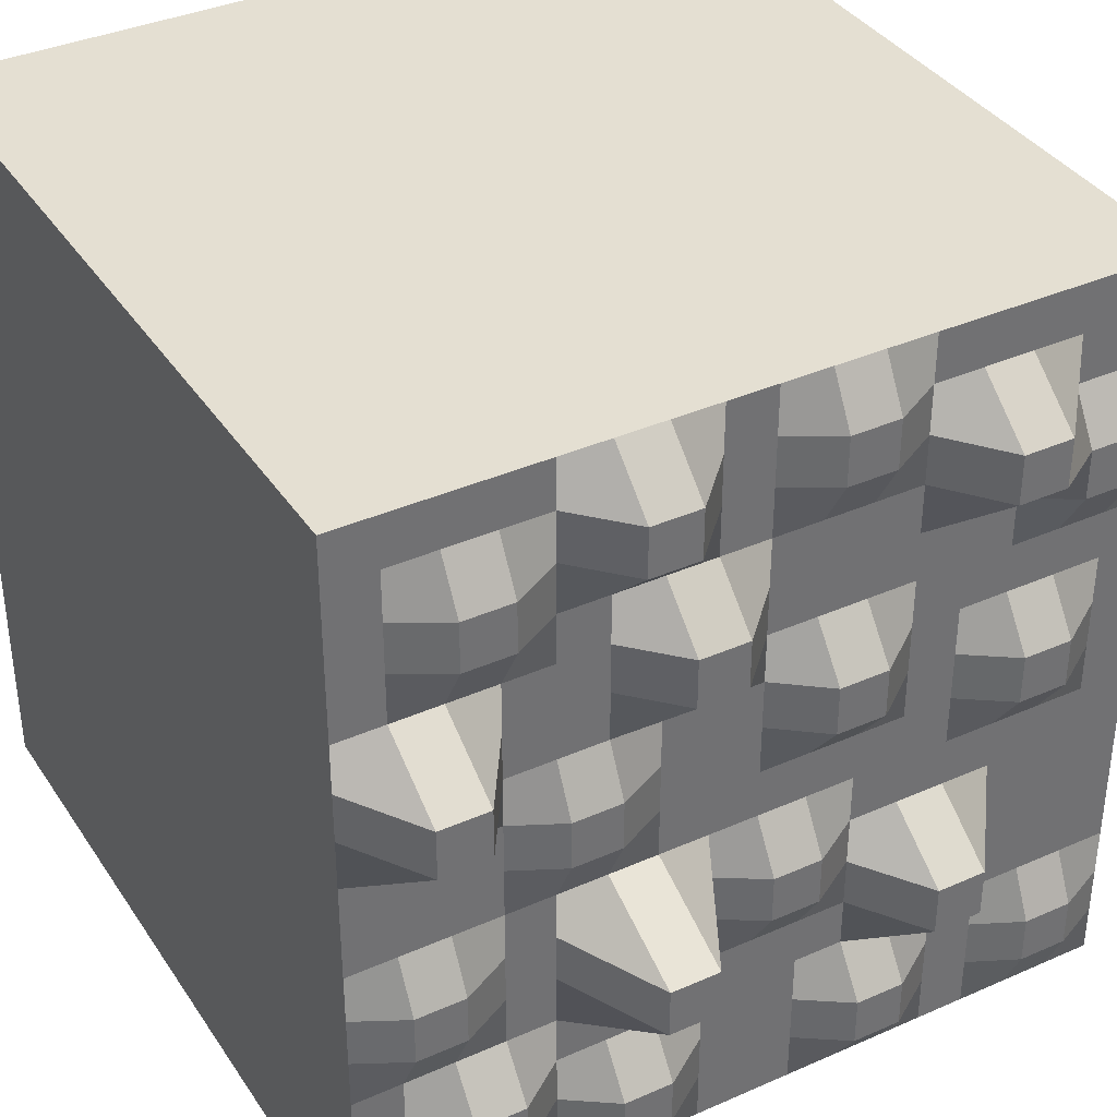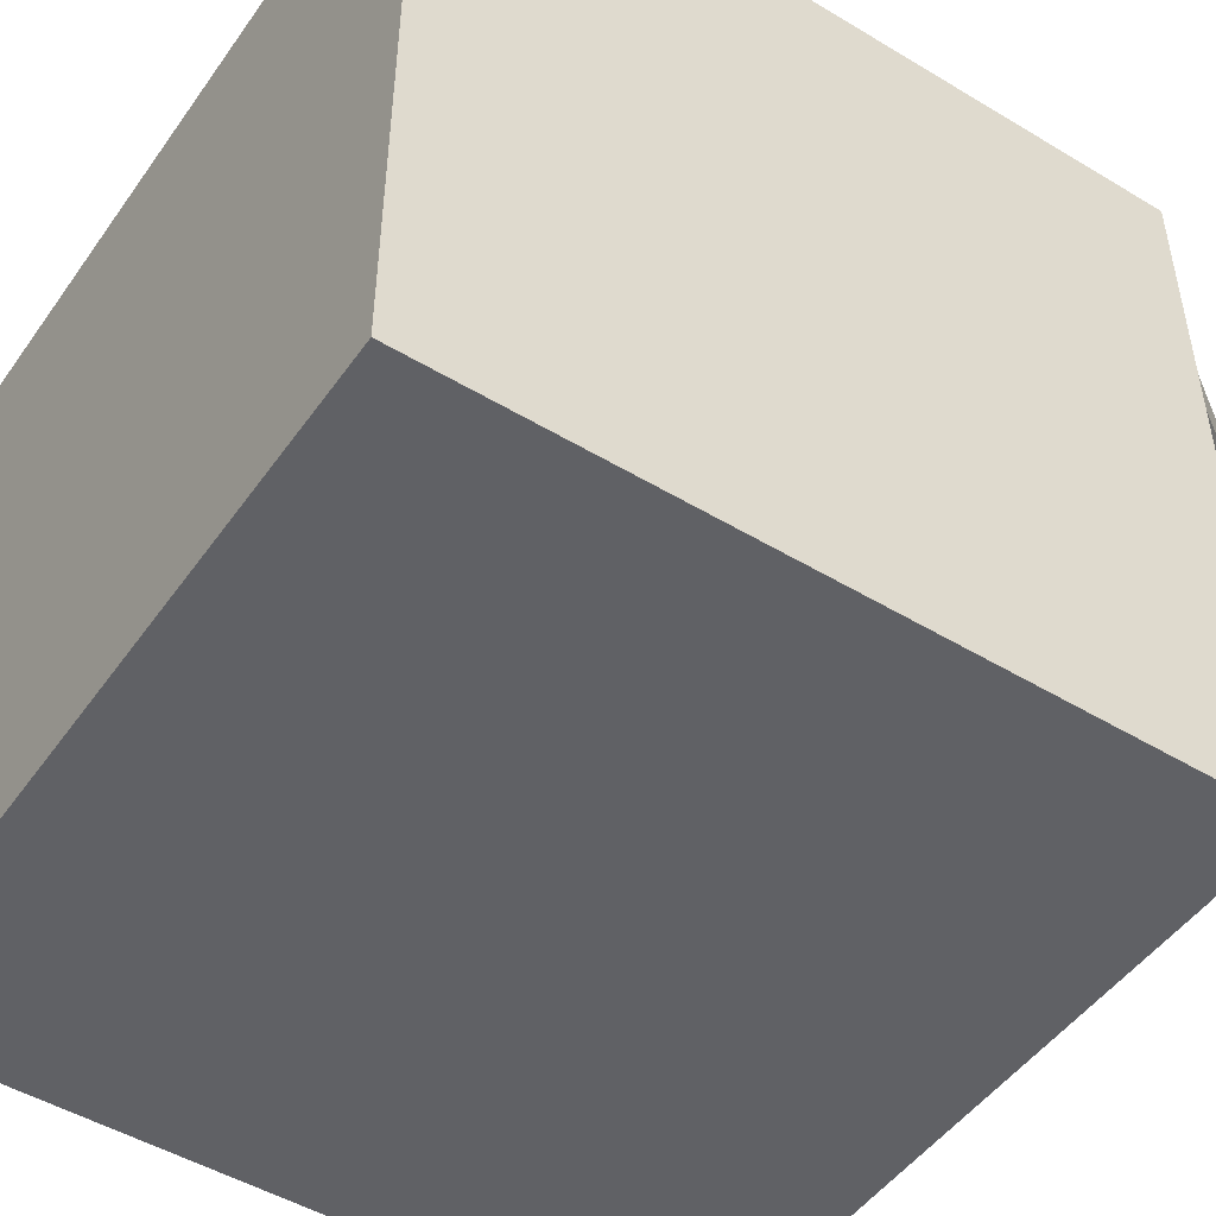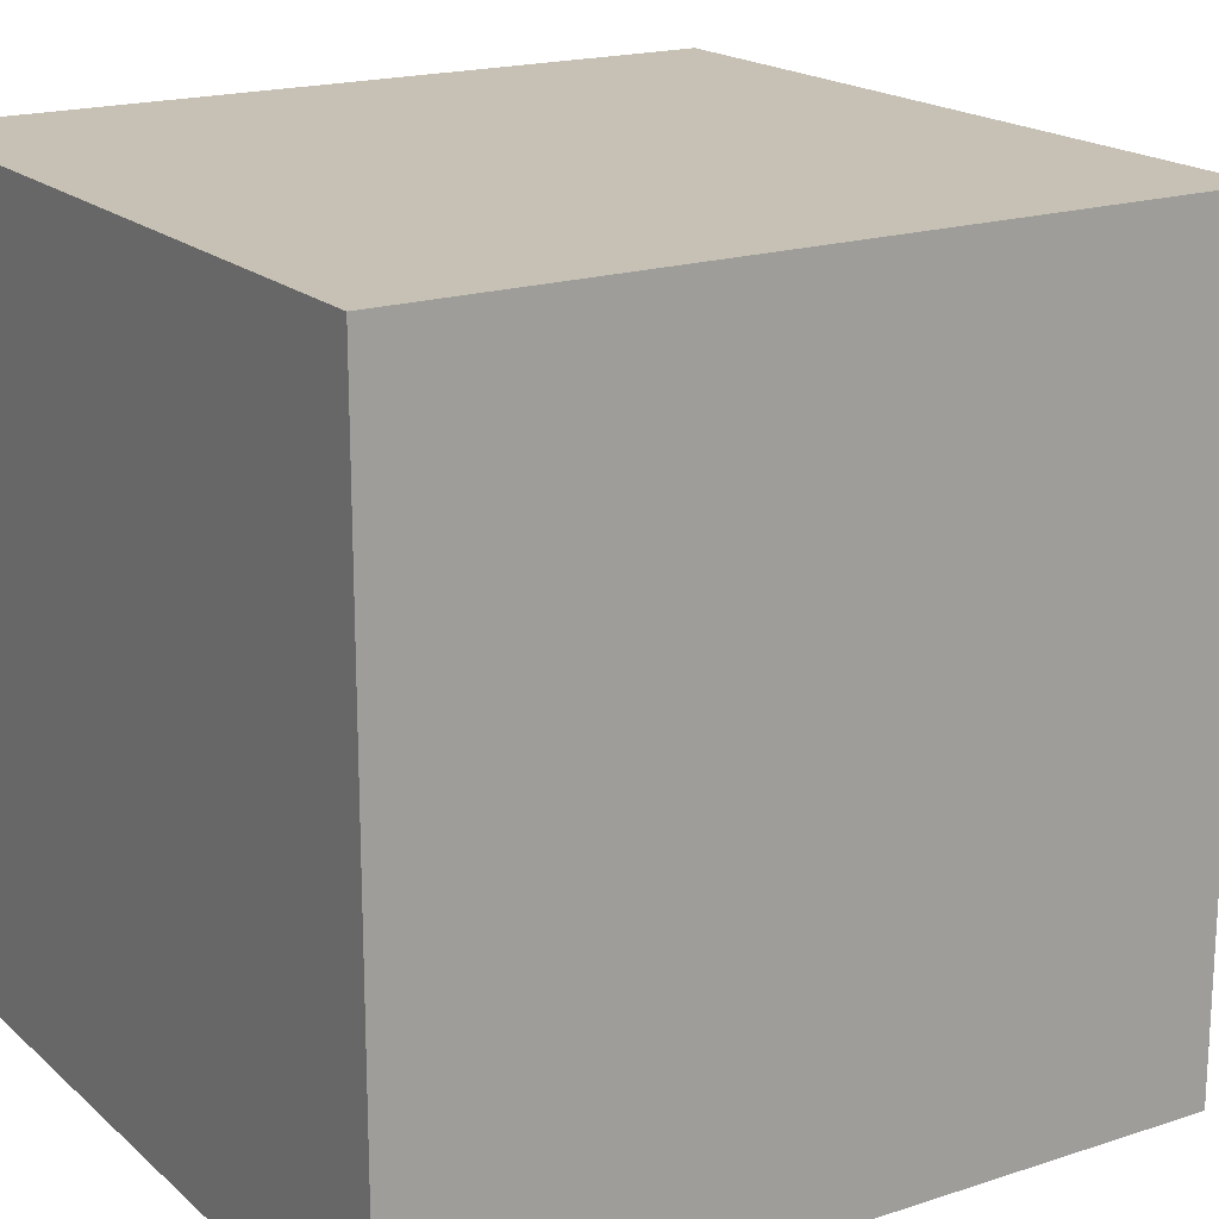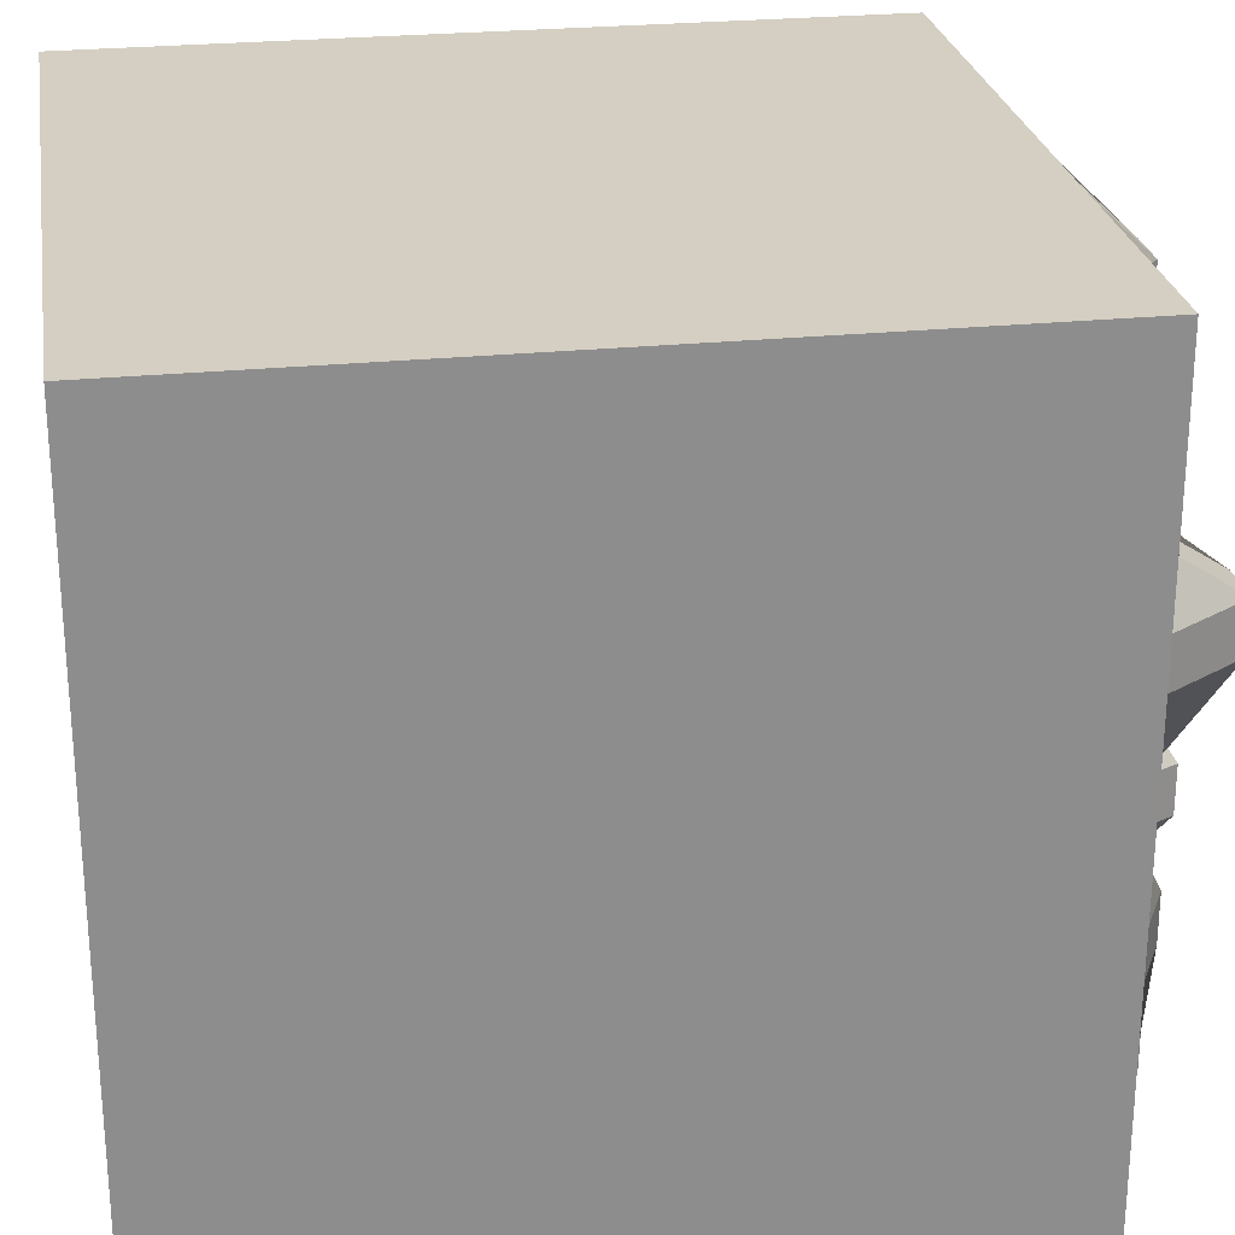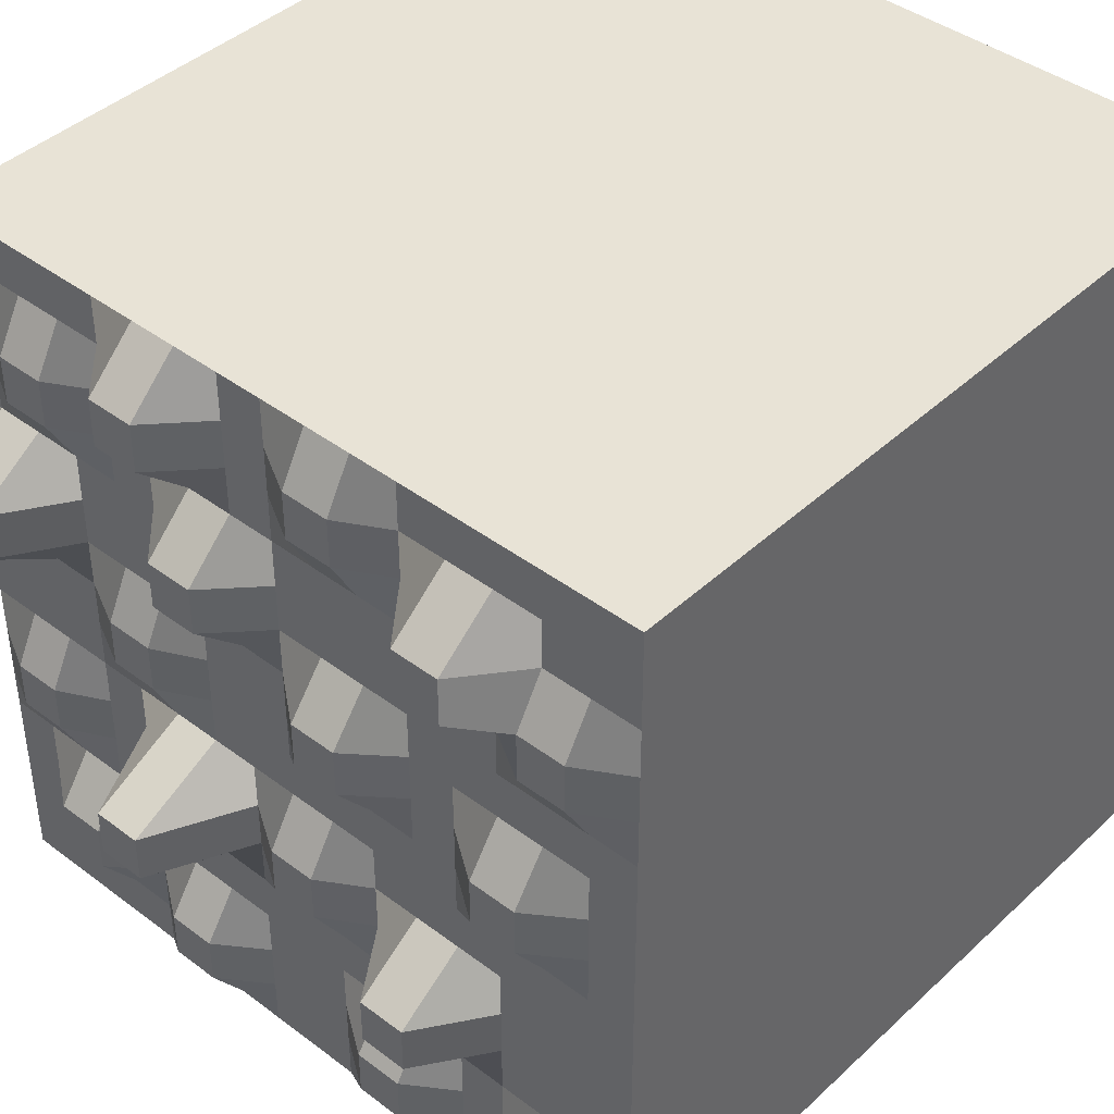
<metadata>
{"format":"obj","ext":"obj","renderer":"f3d","projection":"perspective","resolution":1024,"background":"white","views":[{"elev":37.1,"azim":150.4,"up":"+Z"},{"elev":-48.8,"azim":56.2,"up":"+Z"},{"elev":18.6,"azim":57.9,"up":"+Z"},{"elev":25.7,"azim":80.8,"up":"+Z"},{"elev":41.9,"azim":-137.9,"up":"+Z"}]}
</metadata>
<code>
o Cube.001_Cube.002
v -0.499 -0.5005 0.499
v -0.499 0.5003 0.499
v -0.499 -0.5005 -0.499
v -0.499 0.5003 -0.499
v 0.499 -0.5005 0.499
v 0.499 0.5003 0.499
v 0.499 -0.5005 -0.499
v 0.499 0.5003 -0.499
v -0.499 0.5003 0
v -0 0.5003 -0.499
v 0.499 0.5003 0
v -0 0.5003 0.499
v -0 0.5003 0
v -0.499 0.5003 -0.2495
v 0.2495 0.5003 -0.499
v 0.499 0.5003 0.2495
v -0.2495 0.5003 0.499
v -0.499 0.5003 0.2495
v -0.2495 0.5003 -0.499
v 0.499 0.5003 -0.2495
v 0.2495 0.5003 0.499
v -0 0.5003 0.2495
v -0 0.5003 -0.2495
v 0.2495 0.5312 0
v -0.2495 0.5003 0
v -0.2495 0.5908 -0.2495
v 0.2495 0.5003 -0.2495
v 0.2495 0.5003 0.2495
v -0.2495 0.5003 0.2495
v -0.499 0.5003 -0.3742
v 0.3742 0.5003 -0.499
v 0.499 0.5003 0.3742
v -0.3742 0.5003 0.499
v -0.499 0.5003 0.1247
v -0.1247 0.5003 -0.499
v 0.499 0.5003 -0.1247
v 0.1247 0.5003 0.499
v -0 0.5003 0.3742
v -0 0.5388 -0.1247
v 0.3742 0.5003 0
v -0.1247 0.5003 0
v -0.499 0.5003 -0.1247
v 0.1247 0.5003 -0.499
v 0.499 0.5003 0.1247
v -0.1247 0.5003 0.499
v -0.499 0.5003 0.3742
v -0.3742 0.5003 -0.499
v 0.499 0.5003 -0.3742
v 0.3742 0.5003 0.499
v -0 0.5003 0.1247
v -0 0.5003 -0.3742
v 0.1247 0.5003 0
v -0.3742 0.5434 0
v -0.2495 0.5003 -0.1247
v -0.2495 0.5003 -0.3742
v -0.1247 0.5003 -0.2495
v -0.3742 0.5003 -0.2495
v 0.2495 0.5003 -0.1247
v 0.2495 0.5003 -0.3742
v 0.3742 0.5003 -0.2495
v 0.1247 0.5003 -0.2495
v 0.2495 0.5003 0.3742
v 0.2495 0.5003 0.1247
v 0.3742 0.5003 0.2495
v 0.1247 0.5651 0.2495
v -0.2495 0.5781 0.3742
v -0.2495 0.5003 0.1247
v -0.1247 0.5003 0.2495
v -0.3742 0.5371 0.2495
v -0.3742 0.5003 0.1247
v -0.1247 0.5488 0.1247
v -0.1247 0.5353 0.3742
v 0.1247 0.5003 0.1247
v 0.3742 0.5973 0.1247
v 0.3742 0.5353 0.3742
v 0.1247 0.5434 -0.3742
v 0.3742 0.5459 -0.3742
v 0.3742 0.5325 -0.1247
v -0.3742 0.5299 -0.3742
v -0.1247 0.5424 -0.3742
v -0.1247 0.5003 -0.1247
v -0.3742 0.5003 -0.1247
v 0.1247 0.63 -0.1247
v 0.1247 0.5665 0.3742
v -0.3742 0.5003 0.3742
v -0.499 0.5003 -0.4366
v 0.4366 0.5003 -0.499
v 0.499 0.5003 0.4366
v -0.4366 0.5003 0.499
v -0.499 0.5003 0.06237
v -0.06237 0.5003 -0.499
v 0.499 0.5003 -0.06237
v 0.06237 0.5003 0.499
v -0 0.5003 0.4366
v -0 0.5003 -0.06237
v 0.4366 0.5003 0
v -0.06237 0.5003 0
v -0.499 0.5003 -0.1871
v 0.1871 0.5003 -0.499
v 0.499 0.5003 0.1871
v -0.1871 0.5003 0.499
v -0.499 0.5003 0.3119
v -0.3119 0.5003 -0.499
v 0.499 0.5003 -0.3119
v 0.3119 0.5003 0.499
v -0 0.5003 0.1871
v -0 0.5003 -0.3119
v 0.1871 0.5312 0
v -0.3119 0.5434 0
v -0.2495 0.5003 -0.06237
v -0.2495 0.5003 -0.3119
v -0.06237 0.5003 -0.2495
v -0.3119 0.5003 -0.2495
v 0.2495 0.5003 -0.06237
v 0.2495 0.5003 -0.3119
v 0.4366 0.5003 -0.2495
v 0.1871 0.5003 -0.2495
v 0.2495 0.5003 0.4366
v 0.2495 0.5003 0.1871
v 0.4366 0.5003 0.2495
v 0.1871 0.5003 0.2495
v -0.2495 0.5003 0.4366
v -0.2495 0.5003 0.1871
v -0.06237 0.5003 0.2495
v -0.3119 0.5003 0.2495
v -0.499 0.5003 -0.3119
v 0.3119 0.5003 -0.499
v 0.499 0.5003 0.3119
v -0.3119 0.5003 0.499
v -0.499 0.5003 0.1871
v -0.1871 0.5003 -0.499
v 0.499 0.5003 -0.1871
v 0.1871 0.5003 0.499
v -0 0.5003 0.3119
v -0 0.5388 -0.1871
v 0.3119 0.5003 0
v -0.1871 0.5003 0
v -0.499 0.5003 -0.06237
v 0.06237 0.5003 -0.499
v 0.499 0.5003 0.06237
v -0.06237 0.5003 0.499
v -0.499 0.5003 0.4366
v -0.4366 0.5003 -0.499
v 0.499 0.5003 -0.4366
v 0.4366 0.5003 0.499
v -0 0.5003 0.06237
v -0 0.5003 -0.4366
v 0.06237 0.5003 0
v -0.4366 0.5003 0
v -0.2495 0.5908 -0.1871
v -0.2495 0.5003 -0.4366
v -0.1871 0.5908 -0.2495
v -0.4366 0.5003 -0.2495
v 0.2495 0.5003 -0.1871
v 0.2495 0.5003 -0.4366
v 0.3119 0.5003 -0.2495
v 0.06237 0.5003 -0.2495
v 0.2495 0.5003 0.3119
v 0.2495 0.5312 0.06237
v 0.3119 0.5003 0.2495
v 0.06237 0.5651 0.2495
v -0.2495 0.5781 0.3119
v -0.2495 0.5003 0.06237
v -0.1871 0.5003 0.2495
v -0.4366 0.5371 0.2495
v -0.3742 0.5003 0.1871
v -0.3742 0.5434 0.06237
v -0.3119 0.5003 0.1247
v -0.4366 0.5003 0.1247
v -0.1247 0.5003 0.1871
v -0.1247 0.5488 0.06237
v -0.06237 0.5488 0.1247
v -0.1871 0.5003 0.1247
v -0.1247 0.5353 0.4366
v -0.1247 0.5003 0.3119
v -0.06237 0.5353 0.3742
v -0.1871 0.5003 0.3742
v 0.1247 0.5651 0.1871
v 0.1247 0.5003 0.06237
v 0.1871 0.5003 0.1247
v 0.06237 0.5003 0.1247
v 0.3742 0.5973 0.1871
v 0.3742 0.5003 0.06237
v 0.4366 0.5973 0.1247
v 0.3119 0.5003 0.1247
v 0.3742 0.5003 0.4366
v 0.3742 0.5353 0.3119
v 0.4366 0.5003 0.3742
v 0.3119 0.5353 0.3742
v 0.1247 0.5003 -0.3119
v 0.1247 0.5434 -0.4366
v 0.1871 0.5434 -0.3742
v 0.06237 0.5003 -0.3742
v 0.3742 0.5459 -0.3119
v 0.3742 0.5003 -0.4366
v 0.4366 0.5003 -0.3742
v 0.3119 0.5459 -0.3742
v 0.3742 0.5003 -0.06237
v 0.3742 0.5325 -0.1871
v 0.4366 0.5325 -0.1247
v 0.3119 0.5003 -0.1247
v -0.3742 0.5003 -0.3119
v -0.3742 0.5299 -0.4366
v -0.3119 0.5003 -0.3742
v -0.4366 0.5299 -0.3742
v -0.1247 0.5003 -0.3119
v -0.1247 0.5424 -0.4366
v -0.06237 0.5003 -0.3742
v -0.1871 0.5424 -0.3742
v -0.1247 0.5003 -0.06237
v -0.1247 0.5003 -0.1871
v -0.06237 0.5388 -0.1247
v -0.1871 0.5003 -0.1247
v -0.3742 0.5003 -0.06237
v -0.3742 0.5003 -0.1871
v -0.3119 0.5003 -0.1247
v -0.4366 0.5003 -0.1247
v 0.1247 0.5003 -0.06237
v 0.1247 0.63 -0.1871
v 0.1871 0.63 -0.1247
v 0.06237 0.5003 -0.1247
v 0.1247 0.5665 0.4366
v 0.1247 0.5003 0.3119
v 0.1871 0.5665 0.3742
v 0.06237 0.5003 0.3742
v -0.3742 0.5003 0.4366
v -0.3742 0.5371 0.3119
v -0.3119 0.5781 0.3742
v -0.4366 0.5003 0.3742
v -0.4366 0.5371 0.3119
v -0.3119 0.5781 0.3119
v -0.3119 0.5003 0.4366
v 0.06237 0.5003 0.3119
v 0.1871 0.5003 0.3119
v 0.1871 0.5665 0.4366
v 0.06237 0.5003 -0.1871
v 0.1871 0.63 -0.1871
v 0.1871 0.5003 -0.06237
v -0.4366 0.5003 -0.1871
v -0.3119 0.5003 -0.1871
v -0.3119 0.5003 -0.06237
v -0.1871 0.5908 -0.1871
v -0.06237 0.5388 -0.1871
v -0.06237 0.5003 -0.06237
v -0.1871 0.5424 -0.4366
v -0.06237 0.5003 -0.4366
v -0.06237 0.5003 -0.3119
v -0.4366 0.5299 -0.4366
v -0.3119 0.5003 -0.4366
v -0.3119 0.5003 -0.3119
v 0.3119 0.5003 -0.1871
v 0.4366 0.5325 -0.1871
v 0.4366 0.5003 -0.06237
v 0.3119 0.5003 -0.4366
v 0.4366 0.5003 -0.4366
v 0.4366 0.5003 -0.3119
v 0.06237 0.5003 -0.4366
v 0.1871 0.5434 -0.4366
v 0.1871 0.5003 -0.3119
v 0.3119 0.5353 0.3119
v 0.4366 0.5003 0.3119
v 0.4366 0.5003 0.4366
v 0.3119 0.5003 0.06237
v 0.4366 0.5003 0.06237
v 0.4366 0.5973 0.1871
v 0.06237 0.5003 0.06237
v 0.1871 0.5312 0.06237
v 0.1871 0.5003 0.1871
v -0.1871 0.5003 0.3119
v -0.06237 0.5003 0.3119
v -0.06237 0.5353 0.4366
v -0.1871 0.5003 0.06237
v -0.06237 0.5488 0.06237
v -0.06237 0.5003 0.1871
v -0.4366 0.5003 0.06237
v -0.3119 0.5434 0.06237
v -0.3119 0.5003 0.1871
v -0.4366 0.5003 0.1871
v -0.1871 0.5003 0.1871
v -0.1871 0.5003 0.4366
v 0.06237 0.5651 0.1871
v 0.3119 0.5003 0.1871
v 0.3119 0.5003 0.4366
v 0.06237 0.5003 -0.3119
v 0.3119 0.5459 -0.3119
v 0.3119 0.5003 -0.06237
v -0.4366 0.5003 -0.3119
v -0.1871 0.5003 -0.3119
v -0.1871 0.5003 -0.06237
v -0.4366 0.5003 -0.06237
v 0.06237 0.5003 -0.06237
v 0.06237 0.5003 0.4366
v -0.4366 0.5003 0.4366
f 1 2 142 46 102 18 130 34 90 9 138 42 98 14 126 30 86 4 3
f 3 4 143 47 103 19 131 35 91 10 139 43 99 15 127 31 87 8 7
f 7 8 144 48 104 20 132 36 92 11 140 44 100 16 128 32 88 6 5
f 5 6 145 49 105 21 133 37 93 12 141 45 101 17 129 33 89 2 1
f 3 7 5 1
f 293 142 2 89
f 292 94 12 93
f 291 95 13 148
f 290 138 9 149
f 289 110 25 137
f 288 111 26 152
f 287 126 14 153
f 286 114 24 136
f 285 115 27 156
f 284 107 23 157
f 283 118 21 105
f 282 119 28 160
f 281 106 22 161
f 280 122 17 101
f 279 123 29 164
f 278 130 18 165
f 277 166 69 125
f 276 167 70 168
f 275 90 34 169
f 274 170 68 124
f 273 171 71 172
f 272 163 67 173
f 271 174 45 141
f 270 175 72 176
f 269 162 66 177
f 268 178 65 121
f 267 179 73 180
f 266 146 50 181
f 265 182 64 120
f 264 183 74 184
f 263 159 63 185
f 262 186 49 145
f 261 187 75 188
f 260 158 62 189
f 259 190 61 117
f 258 191 76 192
f 257 147 51 193
f 256 194 60 116
f 255 195 77 196
f 254 155 59 197
f 253 198 40 96
f 252 199 78 200
f 251 154 58 201
f 250 202 57 113
f 249 203 79 204
f 248 86 30 205
f 247 206 56 112
f 246 207 80 208
f 245 151 55 209
f 244 210 41 97
f 243 211 81 212
f 242 150 54 213
f 241 214 53 109
f 240 215 82 216
f 239 98 42 217
f 238 218 52 108
f 237 219 83 220
f 236 135 39 221
f 235 222 37 133
f 234 223 84 224
f 233 134 38 225
f 232 226 33 129
f 231 227 85 228
f 230 102 46 229
f 227 230 229 85
f 69 165 230 227
f 165 18 102 230
f 162 231 228 66
f 29 125 231 162
f 125 69 227 231
f 122 232 129 17
f 66 228 232 122
f 228 85 226 232
f 223 233 225 84
f 65 161 233 223
f 161 22 134 233
f 158 234 224 62
f 28 121 234 158
f 121 65 223 234
f 118 235 133 21
f 62 224 235 118
f 224 84 222 235
f 219 236 221 83
f 61 157 236 219
f 157 23 135 236
f 154 237 220 58
f 27 117 237 154
f 117 61 219 237
f 114 238 108 24
f 58 220 238 114
f 220 83 218 238
f 215 239 217 82
f 57 153 239 215
f 153 14 98 239
f 150 240 216 54
f 26 113 240 150
f 113 57 215 240
f 110 241 109 25
f 54 216 241 110
f 216 82 214 241
f 211 242 213 81
f 56 152 242 211
f 152 26 150 242
f 135 243 212 39
f 23 112 243 135
f 112 56 211 243
f 95 244 97 13
f 39 212 244 95
f 212 81 210 244
f 207 245 209 80
f 35 131 245 207
f 131 19 151 245
f 147 246 208 51
f 10 91 246 147
f 91 35 207 246
f 107 247 112 23
f 51 208 247 107
f 208 80 206 247
f 203 248 205 79
f 47 143 248 203
f 143 4 86 248
f 151 249 204 55
f 19 103 249 151
f 103 47 203 249
f 111 250 113 26
f 55 204 250 111
f 204 79 202 250
f 199 251 201 78
f 60 156 251 199
f 156 27 154 251
f 132 252 200 36
f 20 116 252 132
f 116 60 199 252
f 92 253 96 11
f 36 200 253 92
f 200 78 198 253
f 195 254 197 77
f 31 127 254 195
f 127 15 155 254
f 144 255 196 48
f 8 87 255 144
f 87 31 195 255
f 104 256 116 20
f 48 196 256 104
f 196 77 194 256
f 191 257 193 76
f 43 139 257 191
f 139 10 147 257
f 155 258 192 59
f 15 99 258 155
f 99 43 191 258
f 115 259 117 27
f 59 192 259 115
f 192 76 190 259
f 187 260 189 75
f 64 160 260 187
f 160 28 158 260
f 128 261 188 32
f 16 120 261 128
f 120 64 187 261
f 88 262 145 6
f 32 188 262 88
f 188 75 186 262
f 183 263 185 74
f 40 136 263 183
f 136 24 159 263
f 140 264 184 44
f 11 96 264 140
f 96 40 183 264
f 100 265 120 16
f 44 184 265 100
f 184 74 182 265
f 179 266 181 73
f 52 148 266 179
f 148 13 146 266
f 159 267 180 63
f 24 108 267 159
f 108 52 179 267
f 119 268 121 28
f 63 180 268 119
f 180 73 178 268
f 175 269 177 72
f 68 164 269 175
f 164 29 162 269
f 134 270 176 38
f 22 124 270 134
f 124 68 175 270
f 94 271 141 12
f 38 176 271 94
f 176 72 174 271
f 171 272 173 71
f 41 137 272 171
f 137 25 163 272
f 146 273 172 50
f 13 97 273 146
f 97 41 171 273
f 106 274 124 22
f 50 172 274 106
f 172 71 170 274
f 167 275 169 70
f 53 149 275 167
f 149 9 90 275
f 163 276 168 67
f 25 109 276 163
f 109 53 167 276
f 123 277 125 29
f 67 168 277 123
f 168 70 166 277
f 166 278 165 69
f 70 169 278 166
f 169 34 130 278
f 170 279 164 68
f 71 173 279 170
f 173 67 123 279
f 174 280 101 45
f 72 177 280 174
f 177 66 122 280
f 178 281 161 65
f 73 181 281 178
f 181 50 106 281
f 182 282 160 64
f 74 185 282 182
f 185 63 119 282
f 186 283 105 49
f 75 189 283 186
f 189 62 118 283
f 190 284 157 61
f 76 193 284 190
f 193 51 107 284
f 194 285 156 60
f 77 197 285 194
f 197 59 115 285
f 198 286 136 40
f 78 201 286 198
f 201 58 114 286
f 202 287 153 57
f 79 205 287 202
f 205 30 126 287
f 206 288 152 56
f 80 209 288 206
f 209 55 111 288
f 210 289 137 41
f 81 213 289 210
f 213 54 110 289
f 214 290 149 53
f 82 217 290 214
f 217 42 138 290
f 218 291 148 52
f 83 221 291 218
f 221 39 95 291
f 222 292 93 37
f 84 225 292 222
f 225 38 94 292
f 226 293 89 33
f 85 229 293 226
f 229 46 142 293

</code>
